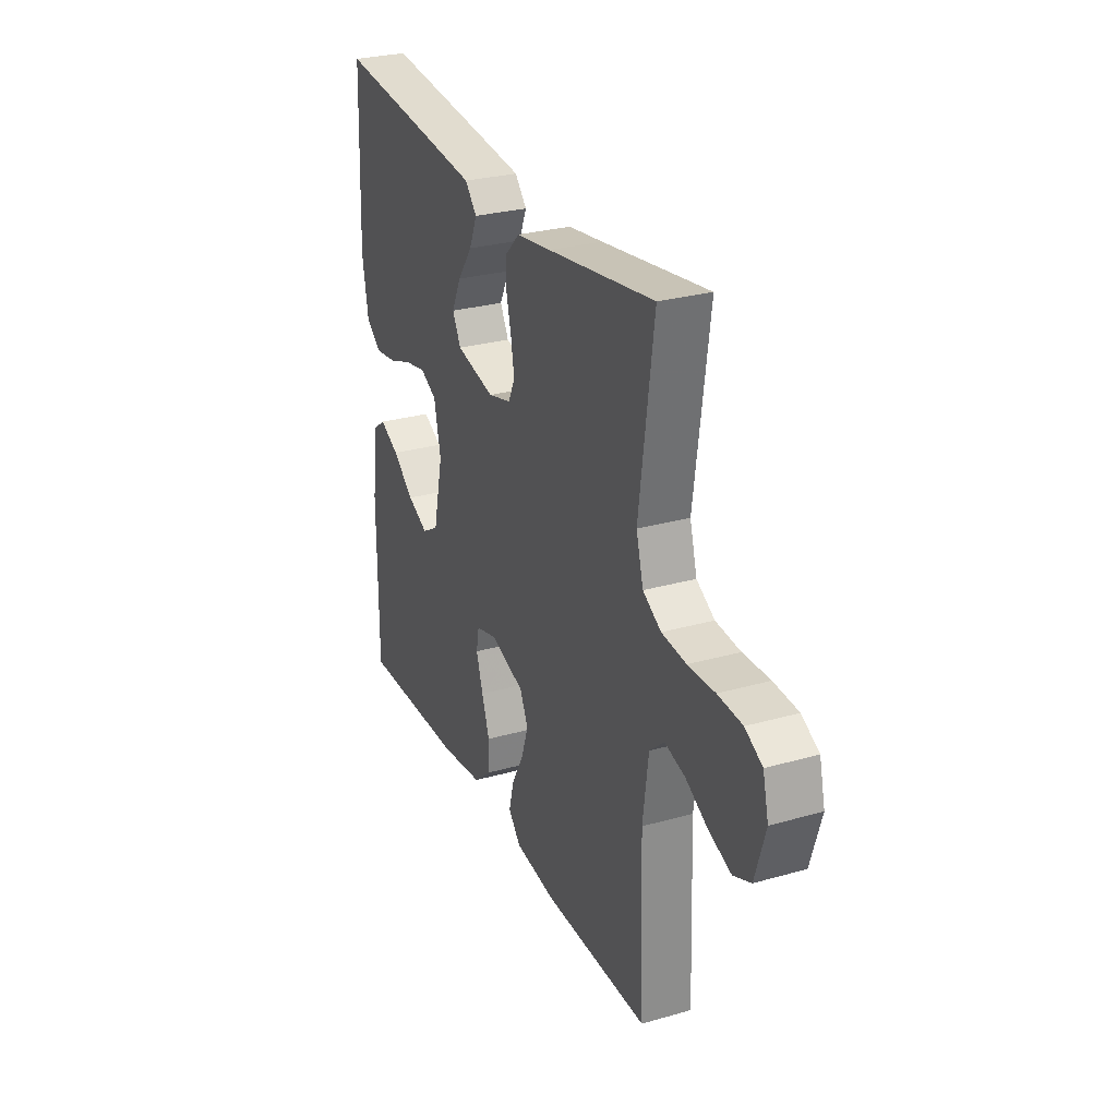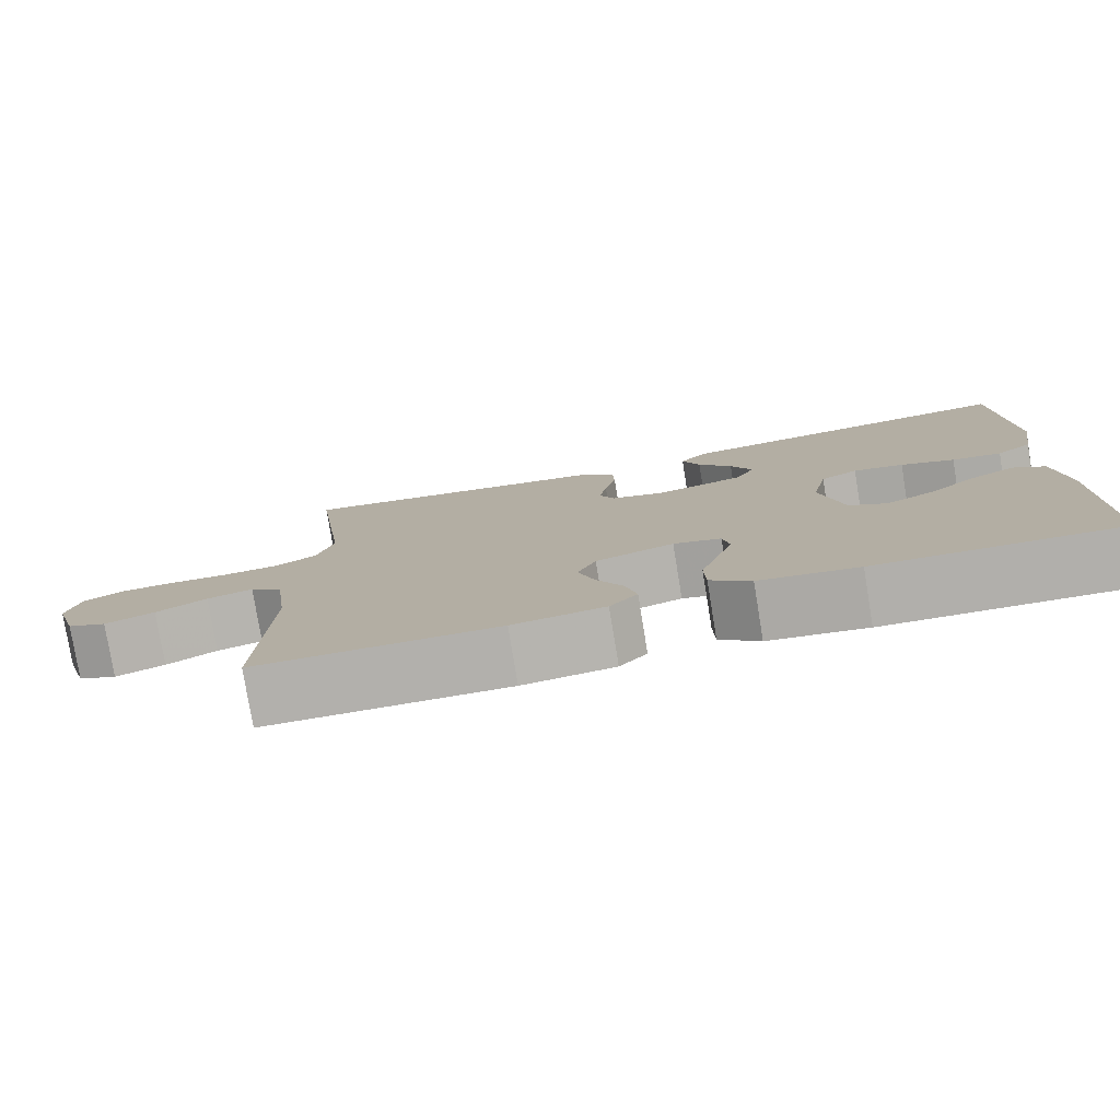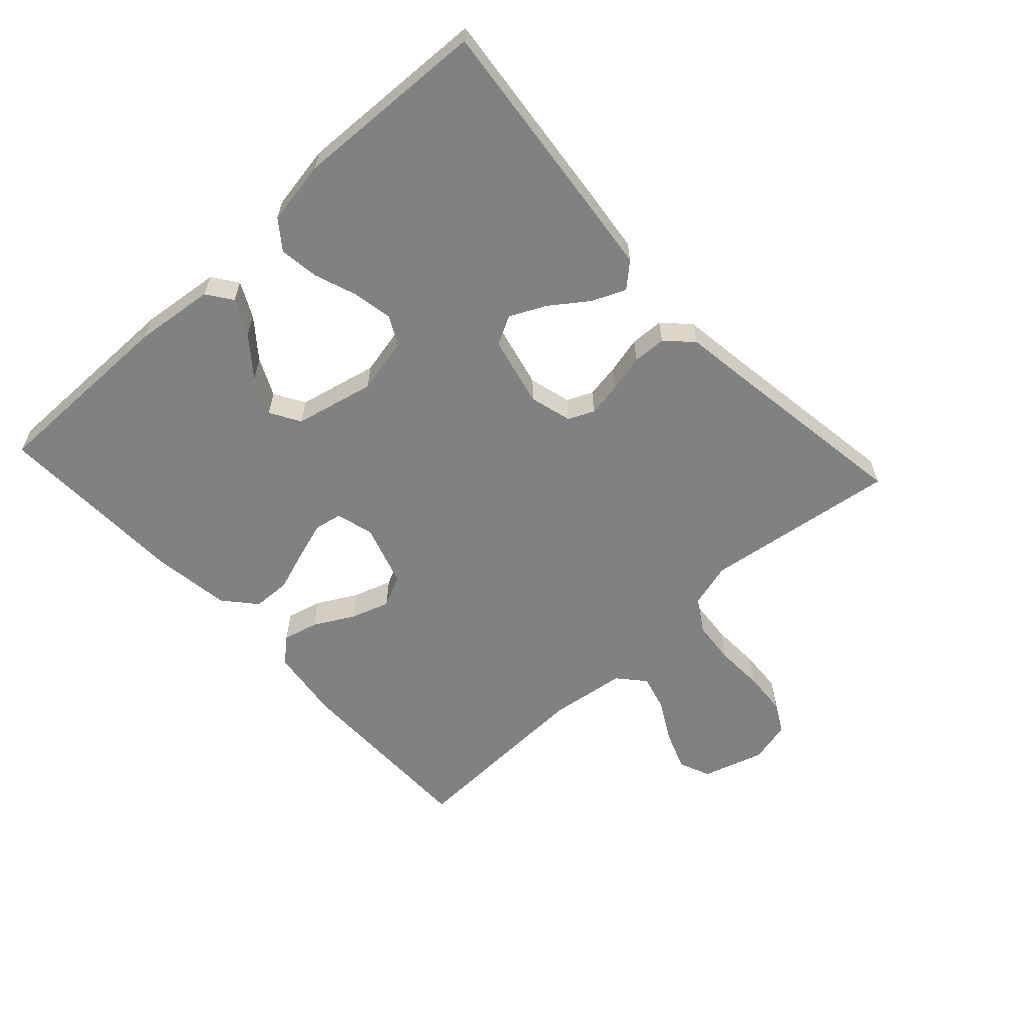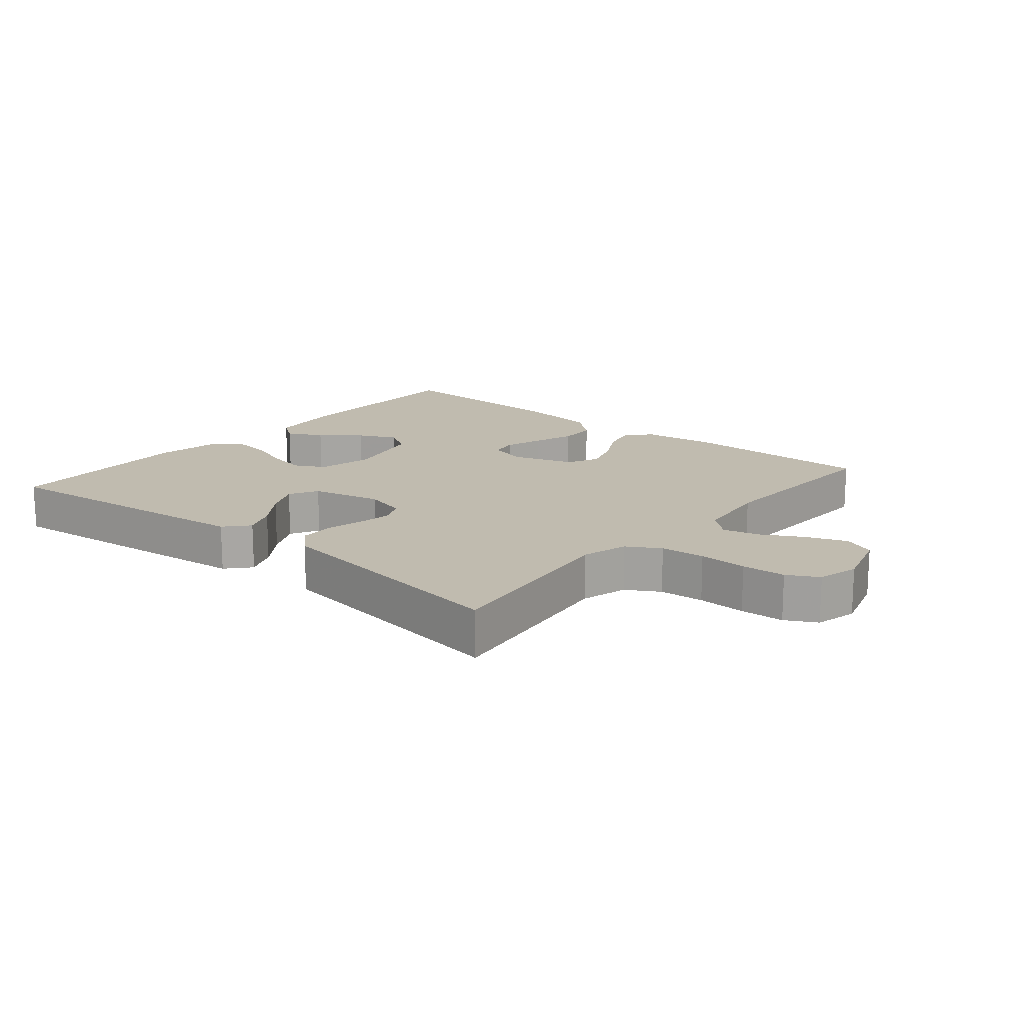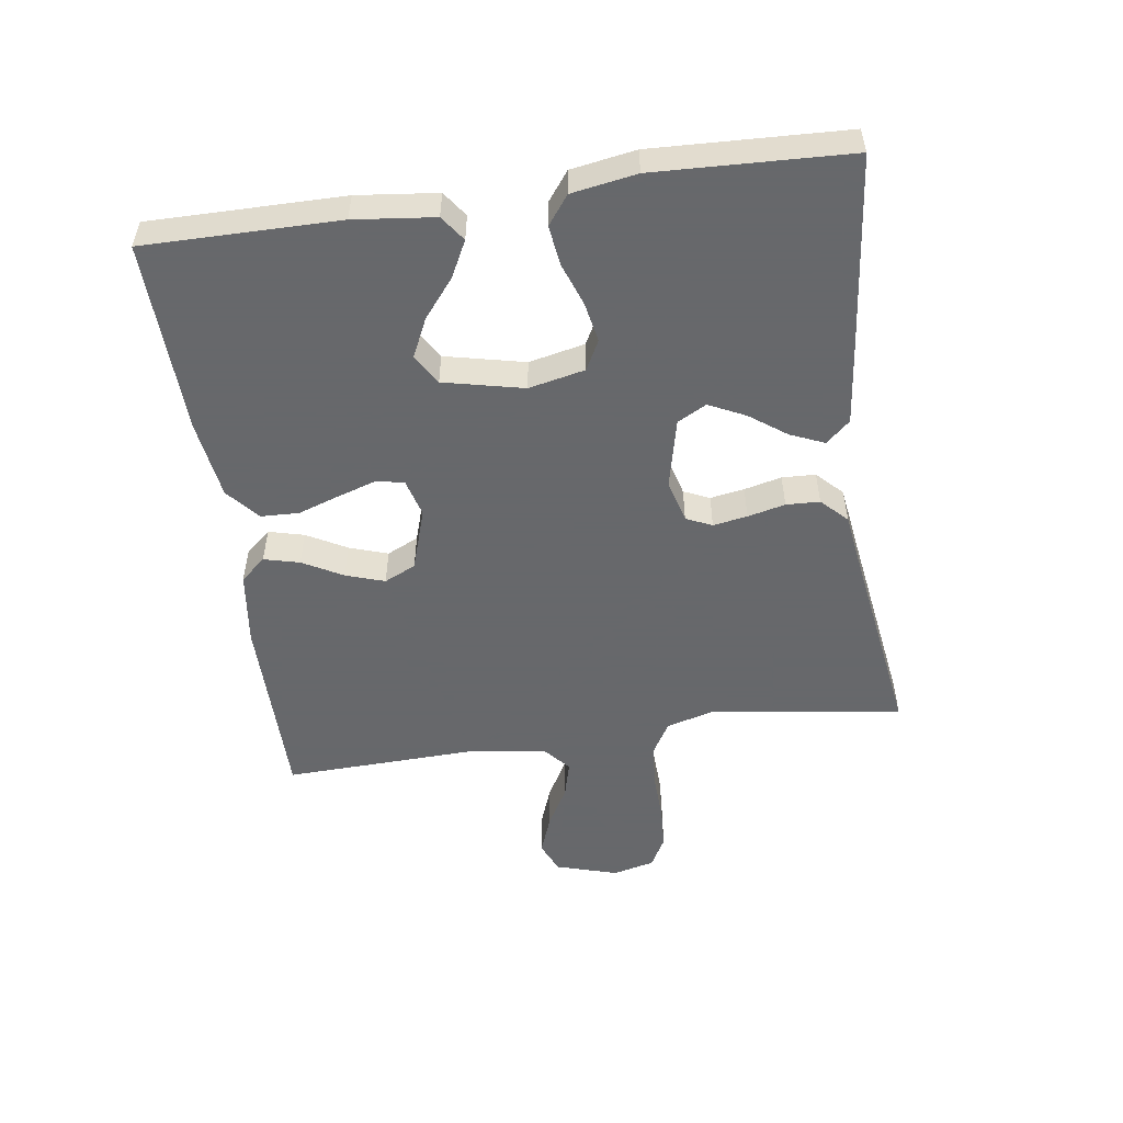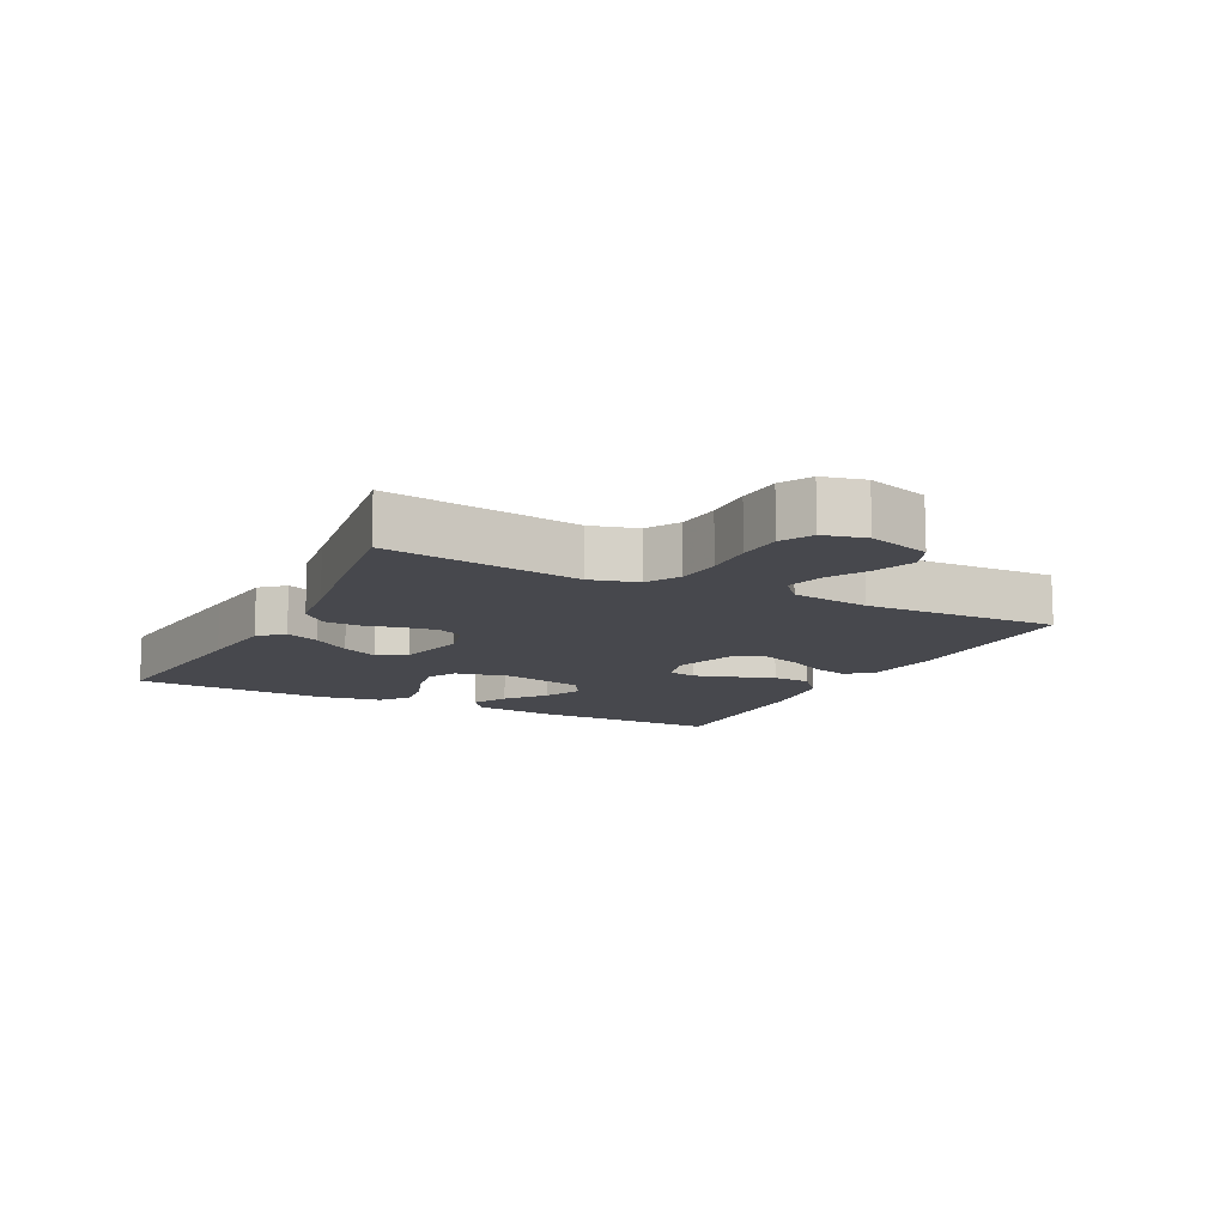
<metadata>
{"format":"obj","ext":"obj","renderer":"f3d","projection":"perspective","resolution":1024,"background":"white","views":[{"elev":28.1,"azim":66.7,"up":"+Z"},{"elev":-78.7,"azim":-170.7,"up":"+Z"},{"elev":-60.3,"azim":-47.4,"up":"+Y"},{"elev":16.1,"azim":40.0,"up":"+Y"},{"elev":-52.3,"azim":-81.9,"up":"+Y"},{"elev":-11.9,"azim":62.9,"up":"+Y"}]}
</metadata>
<code>
v 0.5 0.07 -0.5
v 0.2 0.07 -0.5
v 0.086 0.07 -0.485
v 0.052 0.07 -0.446
v 0.066 0.07 -0.391
v 0.1 0.07 -0.329
v 0.12 0.07 -0.269
v 0.097 0.07 -0.22
v 0 0.07 -0.189
v -0.059 0.07 -0.205
v -0.067 0.07 -0.248
v -0.048 0.07 -0.308
v -0.026 0.07 -0.372
v -0.028 0.07 -0.431
v -0.078 0.07 -0.474
v -0.2 0.07 -0.491
v -0.5 0.07 -0.5
v -0.499 0.07 -0.2
v -0.485 0.07 -0.076
v -0.446 0.07 -0.048
v -0.391 0.07 -0.076
v -0.331 0.07 -0.124
v -0.272 0.07 -0.152
v -0.225 0.07 -0.124
v -0.197 0.07 0
v -0.216 0.07 0.087
v -0.262 0.07 0.111
v -0.324 0.07 0.099
v -0.39 0.07 0.075
v -0.451 0.07 0.067
v -0.495 0.07 0.1
v -0.512 0.07 0.2
v -0.5 0.07 0.5
v -0.2 0.07 0.468
v -0.075 0.07 0.454
v -0.042 0.07 0.417
v -0.064 0.07 0.365
v -0.106 0.07 0.307
v -0.133 0.07 0.251
v -0.109 0.07 0.206
v 0 0.07 0.181
v 0.066 0.07 0.199
v 0.084 0.07 0.239
v 0.075 0.07 0.292
v 0.061 0.07 0.35
v 0.063 0.07 0.402
v 0.102 0.07 0.441
v 0.2 0.07 0.455
v 0.5 0.07 0.5
v 0.459 0.07 0.2
v 0.479 0.07 0.128
v 0.53 0.07 0.098
v 0.599 0.07 0.092
v 0.674 0.07 0.095
v 0.742 0.07 0.091
v 0.79 0.07 0.065
v 0.806 0.07 0
v 0.777 0.07 -0.096
v 0.728 0.07 -0.117
v 0.666 0.07 -0.094
v 0.603 0.07 -0.059
v 0.546 0.07 -0.044
v 0.505 0.07 -0.08
v 0.489 0.07 -0.2
v 0.5 0 -0.5
v 0.2 0 -0.5
v 0.086 0 -0.485
v 0.052 0 -0.446
v 0.066 0 -0.391
v 0.1 0 -0.329
v 0.12 0 -0.269
v 0.097 0 -0.22
v 0 0 -0.189
v -0.059 0 -0.205
v -0.067 0 -0.248
v -0.048 0 -0.308
v -0.026 0 -0.372
v -0.028 0 -0.431
v -0.078 0 -0.474
v -0.2 0 -0.491
v -0.5 0 -0.5
v -0.499 0 -0.2
v -0.485 0 -0.076
v -0.446 0 -0.048
v -0.391 0 -0.076
v -0.331 0 -0.124
v -0.272 0 -0.152
v -0.225 0 -0.124
v -0.197 0 0
v -0.216 0 0.087
v -0.262 0 0.111
v -0.324 0 0.099
v -0.39 0 0.075
v -0.451 0 0.067
v -0.495 0 0.1
v -0.512 0 0.2
v -0.5 0 0.5
v -0.2 0 0.468
v -0.075 0 0.454
v -0.042 0 0.417
v -0.064 0 0.365
v -0.106 0 0.307
v -0.133 0 0.251
v -0.109 0 0.206
v 0 0 0.181
v 0.066 0 0.199
v 0.084 0 0.239
v 0.075 0 0.292
v 0.061 0 0.35
v 0.063 0 0.402
v 0.102 0 0.441
v 0.2 0 0.455
v 0.5 0 0.5
v 0.459 0 0.2
v 0.479 0 0.128
v 0.53 0 0.098
v 0.599 0 0.092
v 0.674 0 0.095
v 0.742 0 0.091
v 0.79 0 0.065
v 0.806 0 0
v 0.777 0 -0.096
v 0.728 0 -0.117
v 0.666 0 -0.094
v 0.603 0 -0.059
v 0.546 0 -0.044
v 0.505 0 -0.08
v 0.489 0 -0.2
f 59 60 61
f 58 59 61
f 57 58 61
f 56 57 61
f 55 56 61
f 54 55 61
f 53 54 61
f 52 53 61 62
f 51 52 62 63
f 48 49 50
f 51 63 64
f 50 51 64
f 48 50 64
f 47 48 64
f 46 47 64
f 45 46 64
f 44 45 64
f 36 37 38
f 35 36 38
f 34 35 38
f 33 34 38
f 32 33 38
f 31 32 38
f 30 31 38
f 29 30 38
f 28 29 38
f 27 28 38 39
f 26 27 39 40
f 20 21 22
f 19 20 22
f 18 19 22
f 17 18 22
f 16 17 22
f 15 16 22
f 14 15 22
f 13 14 22
f 12 13 22 23
f 11 12 23 24
f 4 5 6
f 3 4 6
f 2 3 6
f 1 2 6
f 64 1 6
f 64 6 7
f 43 44 64
f 64 7 8
f 43 64 8
f 42 43 8
f 41 42 8 9
f 41 9 10
f 40 41 10
f 26 40 10
f 25 26 10
f 10 11 24 25
f 125 124 123
f 125 123 122
f 125 122 121
f 125 121 120
f 125 120 119
f 125 119 118
f 125 118 117
f 126 125 117 116
f 127 126 116 115
f 114 113 112
f 128 127 115
f 128 115 114
f 128 114 112
f 128 112 111
f 128 111 110
f 128 110 109
f 128 109 108
f 102 101 100
f 102 100 99
f 102 99 98
f 102 98 97
f 102 97 96
f 102 96 95
f 102 95 94
f 102 94 93
f 102 93 92
f 103 102 92 91
f 104 103 91 90
f 86 85 84
f 86 84 83
f 86 83 82
f 86 82 81
f 86 81 80
f 86 80 79
f 86 79 78
f 86 78 77
f 87 86 77 76
f 88 87 76 75
f 70 69 68
f 70 68 67
f 70 67 66
f 70 66 65
f 70 65 128
f 71 70 128
f 128 108 107
f 72 71 128
f 72 128 107
f 72 107 106
f 73 72 106 105
f 74 73 105
f 74 105 104
f 74 104 90
f 74 90 89
f 89 88 75 74
f 1 65 66 2
f 2 66 67 3
f 3 67 68 4
f 4 68 69 5
f 5 69 70 6
f 6 70 71 7
f 7 71 72 8
f 8 72 73 9
f 9 73 74 10
f 10 74 75 11
f 11 75 76 12
f 12 76 77 13
f 13 77 78 14
f 14 78 79 15
f 15 79 80 16
f 16 80 81 17
f 17 81 82 18
f 18 82 83 19
f 19 83 84 20
f 20 84 85 21
f 21 85 86 22
f 22 86 87 23
f 23 87 88 24
f 24 88 89 25
f 25 89 90 26
f 26 90 91 27
f 27 91 92 28
f 28 92 93 29
f 29 93 94 30
f 30 94 95 31
f 31 95 96 32
f 32 96 97 33
f 33 97 98 34
f 34 98 99 35
f 35 99 100 36
f 36 100 101 37
f 37 101 102 38
f 38 102 103 39
f 39 103 104 40
f 40 104 105 41
f 41 105 106 42
f 42 106 107 43
f 43 107 108 44
f 44 108 109 45
f 45 109 110 46
f 46 110 111 47
f 47 111 112 48
f 48 112 113 49
f 49 113 114 50
f 50 114 115 51
f 51 115 116 52
f 52 116 117 53
f 53 117 118 54
f 54 118 119 55
f 55 119 120 56
f 56 120 121 57
f 57 121 122 58
f 58 122 123 59
f 59 123 124 60
f 60 124 125 61
f 61 125 126 62
f 62 126 127 63
f 63 127 128 64
f 64 128 65 1

</code>
